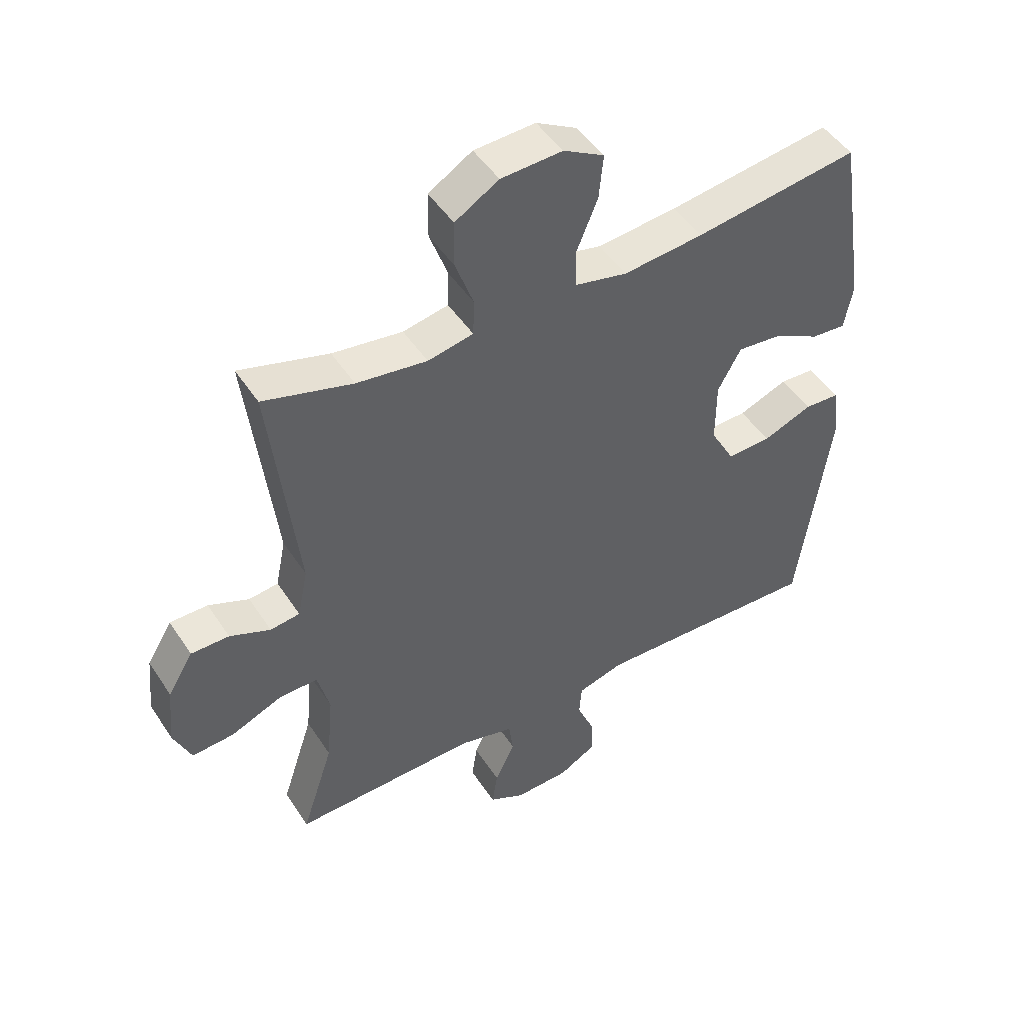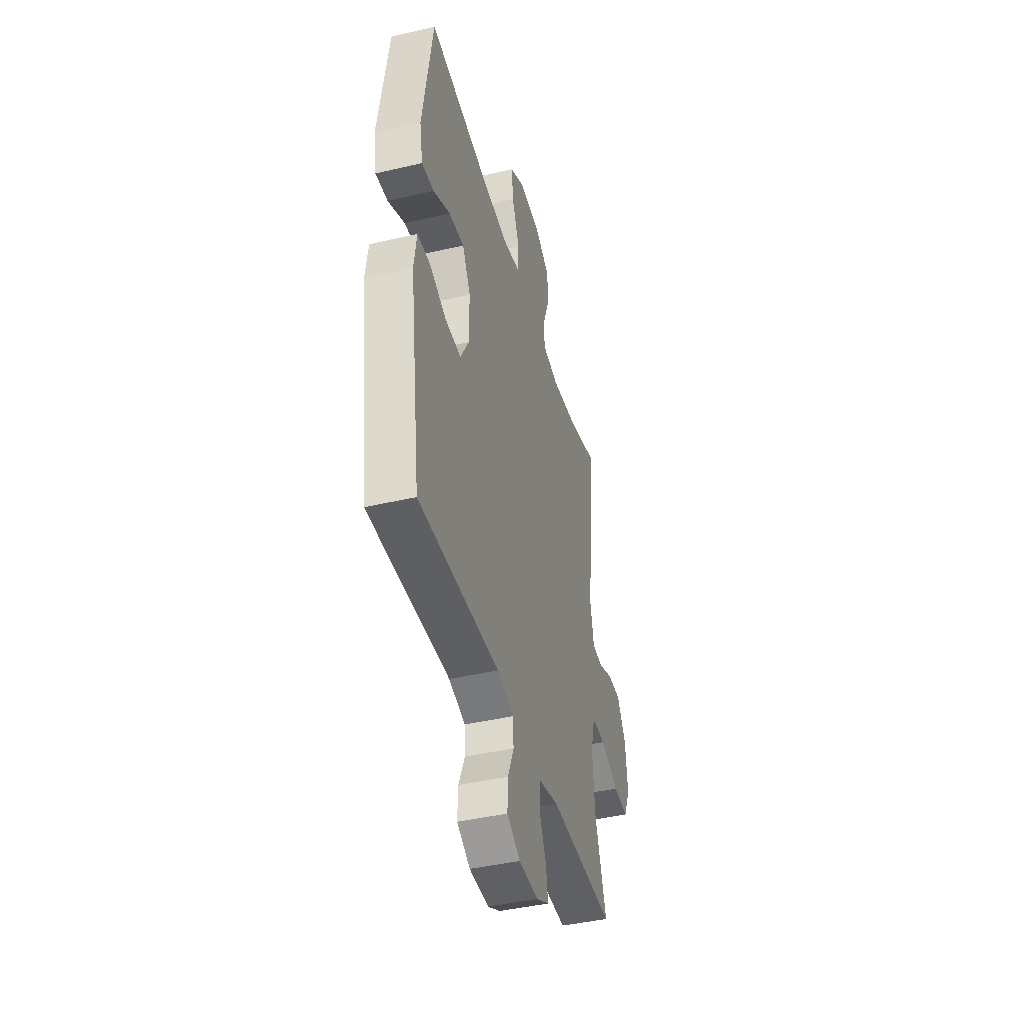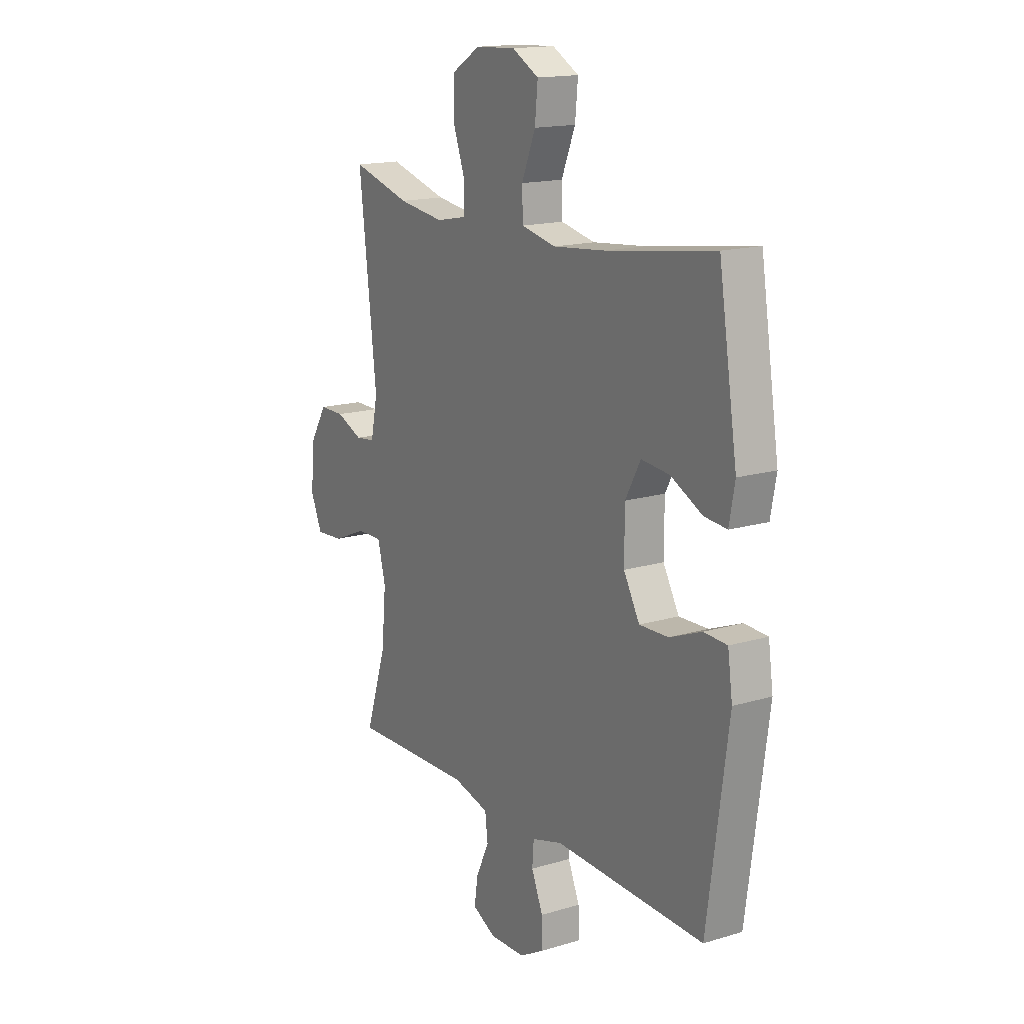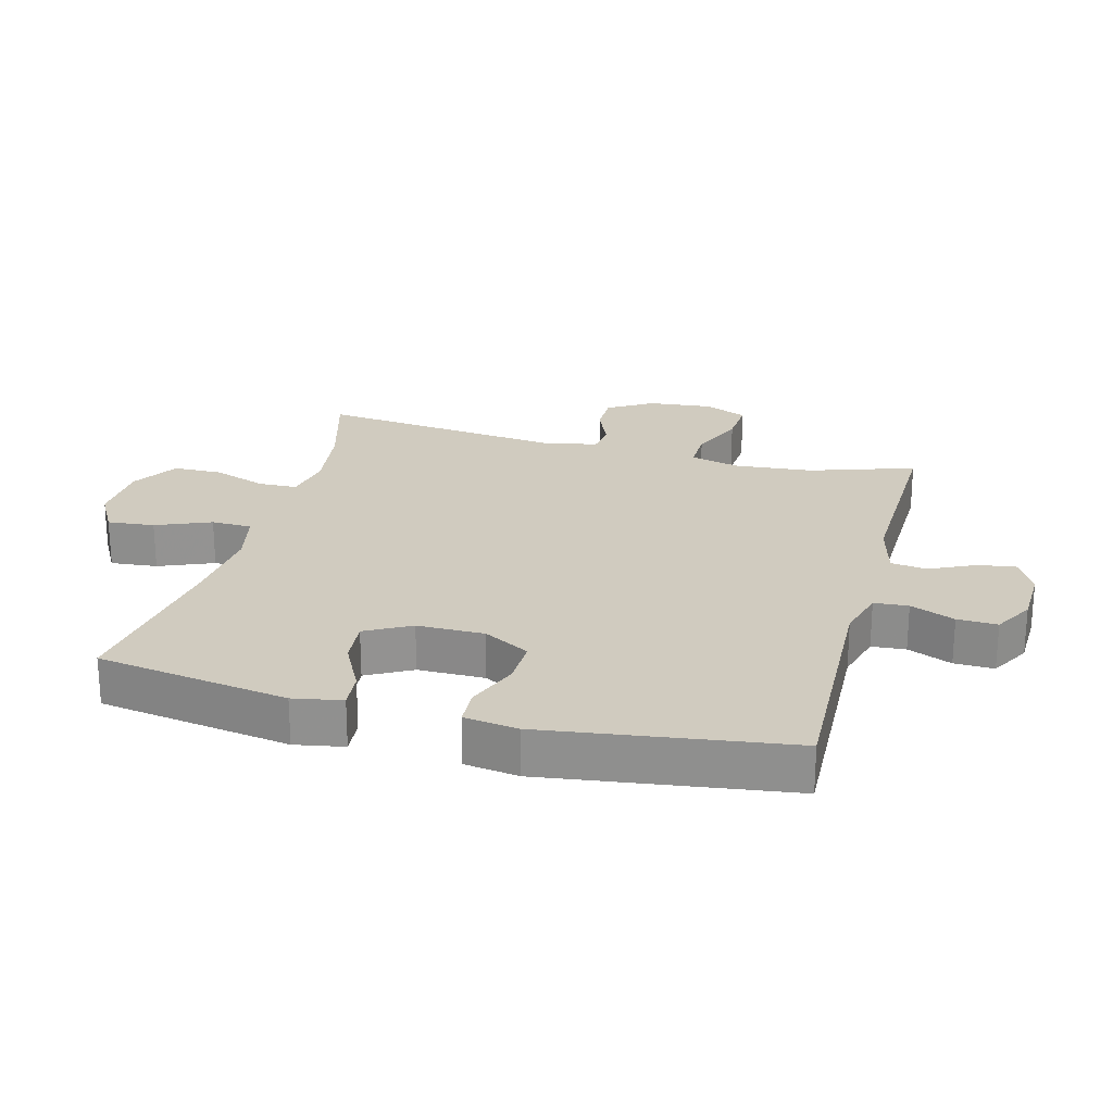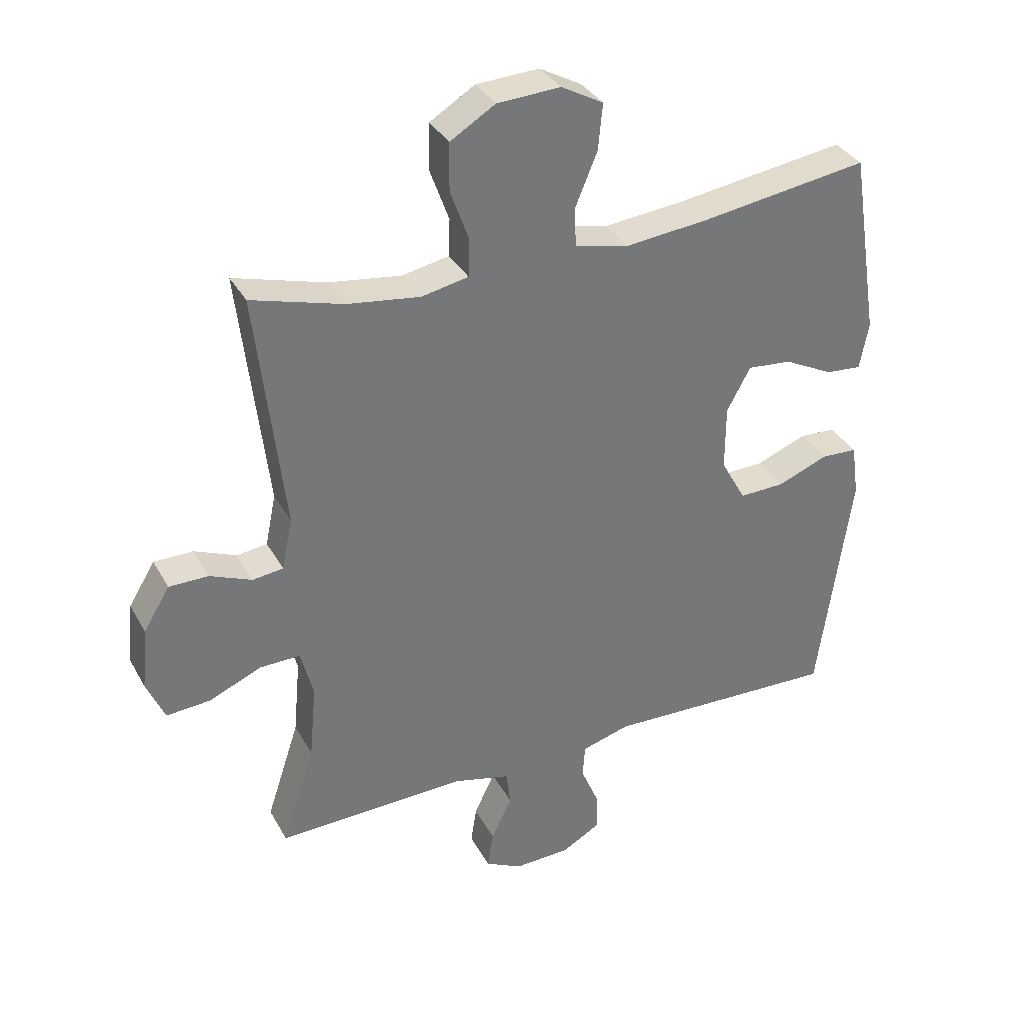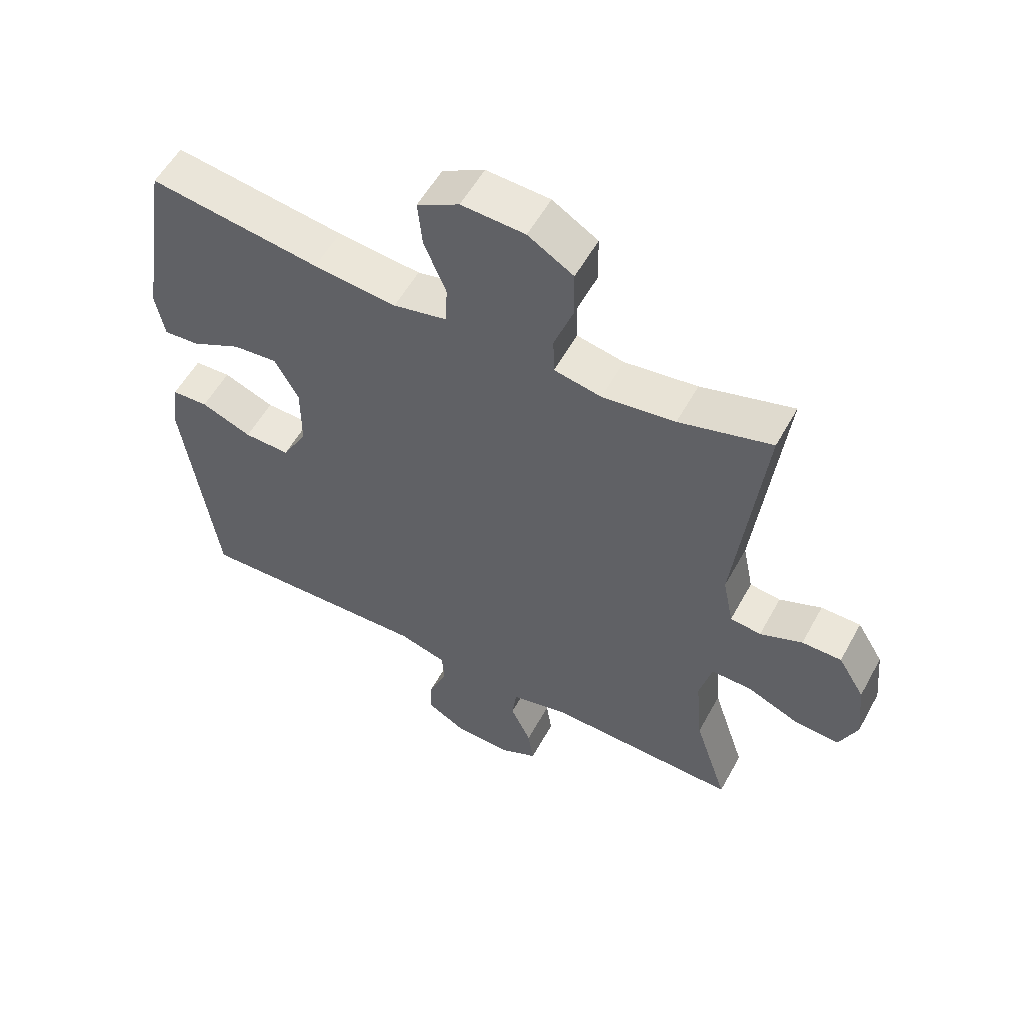
<metadata>
{"format":"obj","ext":"obj","renderer":"f3d","projection":"perspective","resolution":1024,"background":"white","views":[{"elev":48.0,"azim":-31.7,"up":"+Z"},{"elev":-42.8,"azim":105.5,"up":"+Z"},{"elev":16.0,"azim":58.2,"up":"+Z"},{"elev":23.7,"azim":104.8,"up":"+Y"},{"elev":34.5,"azim":-25.4,"up":"+Z"},{"elev":55.8,"azim":-151.5,"up":"+Z"}]}
</metadata>
<code>
v -0.5 0.07 0.5
v -0.353 0.07 0.458
v -0.237 0.07 0.442
v -0.162 0.07 0.457
v -0.16 0.07 0.517
v -0.19 0.07 0.6
v -0.189 0.07 0.676
v -0.117 0.07 0.72
v -0.016 0.07 0.725
v 0.051 0.07 0.688
v 0.044 0.07 0.615
v 0.009 0.07 0.53
v 0.011 0.07 0.467
v 0.097 0.07 0.448
v 0.229 0.07 0.461
v 0.5 0.07 0.5
v 0.547 0.07 0.202
v 0.533 0.07 0.126
v 0.476 0.07 0.131
v 0.397 0.07 0.171
v 0.326 0.07 0.178
v 0.288 0.07 0.108
v 0.288 0.07 0.004
v 0.328 0.07 -0.068
v 0.401 0.07 -0.066
v 0.482 0.07 -0.034
v 0.54 0.07 -0.037
v 0.552 0.07 -0.121
v 0.5 0.07 -0.5
v 0.123 0.07 -0.487
v 0.046 0.07 -0.509
v 0.042 0.07 -0.562
v 0.071 0.07 -0.631
v 0.073 0.07 -0.693
v 0.011 0.07 -0.728
v -0.079 0.07 -0.731
v -0.138 0.07 -0.701
v -0.129 0.07 -0.641
v -0.096 0.07 -0.571
v -0.103 0.07 -0.515
v -0.194 0.07 -0.492
v -0.5 0.07 -0.5
v -0.447 0.07 -0.338
v -0.436 0.07 -0.217
v -0.456 0.07 -0.139
v -0.52 0.07 -0.14
v -0.605 0.07 -0.176
v -0.675 0.07 -0.181
v -0.704 0.07 -0.114
v -0.694 0.07 -0.014
v -0.652 0.07 0.055
v -0.589 0.07 0.055
v -0.522 0.07 0.027
v -0.473 0.07 0.033
v -0.456 0.07 0.116
v -0.5 0 0.5
v -0.353 0 0.458
v -0.237 0 0.442
v -0.162 0 0.457
v -0.16 0 0.517
v -0.19 0 0.6
v -0.189 0 0.676
v -0.117 0 0.72
v -0.016 0 0.725
v 0.051 0 0.688
v 0.044 0 0.615
v 0.009 0 0.53
v 0.011 0 0.467
v 0.097 0 0.448
v 0.229 0 0.461
v 0.5 0 0.5
v 0.547 0 0.202
v 0.533 0 0.126
v 0.476 0 0.131
v 0.397 0 0.171
v 0.326 0 0.178
v 0.288 0 0.108
v 0.288 0 0.004
v 0.328 0 -0.068
v 0.401 0 -0.066
v 0.482 0 -0.034
v 0.54 0 -0.037
v 0.552 0 -0.121
v 0.5 0 -0.5
v 0.123 0 -0.487
v 0.046 0 -0.509
v 0.042 0 -0.562
v 0.071 0 -0.631
v 0.073 0 -0.693
v 0.011 0 -0.728
v -0.079 0 -0.731
v -0.138 0 -0.701
v -0.129 0 -0.641
v -0.096 0 -0.571
v -0.103 0 -0.515
v -0.194 0 -0.492
v -0.5 0 -0.5
v -0.447 0 -0.338
v -0.436 0 -0.217
v -0.456 0 -0.139
v -0.52 0 -0.14
v -0.605 0 -0.176
v -0.675 0 -0.181
v -0.704 0 -0.114
v -0.694 0 -0.014
v -0.652 0 0.055
v -0.589 0 0.055
v -0.522 0 0.027
v -0.473 0 0.033
v -0.456 0 0.116
f 51 52 53
f 50 51 53
f 49 50 53
f 48 49 53
f 47 48 53
f 46 47 53
f 45 46 53 54
f 44 45 54 55
f 41 42 43
f 40 41 43 44
f 37 38 39
f 36 37 39
f 35 36 39
f 34 35 39
f 33 34 39
f 32 33 39
f 31 32 39 40
f 40 44 55
f 31 40 55
f 30 31 55
f 28 29 30
f 27 28 30
f 26 27 30
f 25 26 30
f 18 19 20
f 17 18 20
f 16 17 20
f 15 16 20
f 14 15 20 21
f 13 14 21 22
f 10 11 12
f 9 10 12
f 8 9 12
f 7 8 12
f 6 7 12
f 5 6 12
f 4 5 12 13
f 13 22 23
f 4 13 23
f 3 4 23
f 55 1 2
f 3 23 24
f 2 3 24
f 55 2 24
f 30 55 24
f 24 25 30
f 108 107 106
f 108 106 105
f 108 105 104
f 108 104 103
f 108 103 102
f 108 102 101
f 109 108 101 100
f 110 109 100 99
f 98 97 96
f 99 98 96 95
f 94 93 92
f 94 92 91
f 94 91 90
f 94 90 89
f 94 89 88
f 94 88 87
f 95 94 87 86
f 110 99 95
f 110 95 86
f 110 86 85
f 85 84 83
f 85 83 82
f 85 82 81
f 85 81 80
f 75 74 73
f 75 73 72
f 75 72 71
f 75 71 70
f 76 75 70 69
f 77 76 69 68
f 67 66 65
f 67 65 64
f 67 64 63
f 67 63 62
f 67 62 61
f 67 61 60
f 68 67 60 59
f 78 77 68
f 78 68 59
f 78 59 58
f 57 56 110
f 79 78 58
f 79 58 57
f 79 57 110
f 79 110 85
f 85 80 79
f 1 56 57 2
f 2 57 58 3
f 3 58 59 4
f 4 59 60 5
f 5 60 61 6
f 6 61 62 7
f 7 62 63 8
f 8 63 64 9
f 9 64 65 10
f 10 65 66 11
f 11 66 67 12
f 12 67 68 13
f 13 68 69 14
f 14 69 70 15
f 15 70 71 16
f 16 71 72 17
f 17 72 73 18
f 18 73 74 19
f 19 74 75 20
f 20 75 76 21
f 21 76 77 22
f 22 77 78 23
f 23 78 79 24
f 24 79 80 25
f 25 80 81 26
f 26 81 82 27
f 27 82 83 28
f 28 83 84 29
f 29 84 85 30
f 30 85 86 31
f 31 86 87 32
f 32 87 88 33
f 33 88 89 34
f 34 89 90 35
f 35 90 91 36
f 36 91 92 37
f 37 92 93 38
f 38 93 94 39
f 39 94 95 40
f 40 95 96 41
f 41 96 97 42
f 42 97 98 43
f 43 98 99 44
f 44 99 100 45
f 45 100 101 46
f 46 101 102 47
f 47 102 103 48
f 48 103 104 49
f 49 104 105 50
f 50 105 106 51
f 51 106 107 52
f 52 107 108 53
f 53 108 109 54
f 54 109 110 55
f 55 110 56 1

</code>
